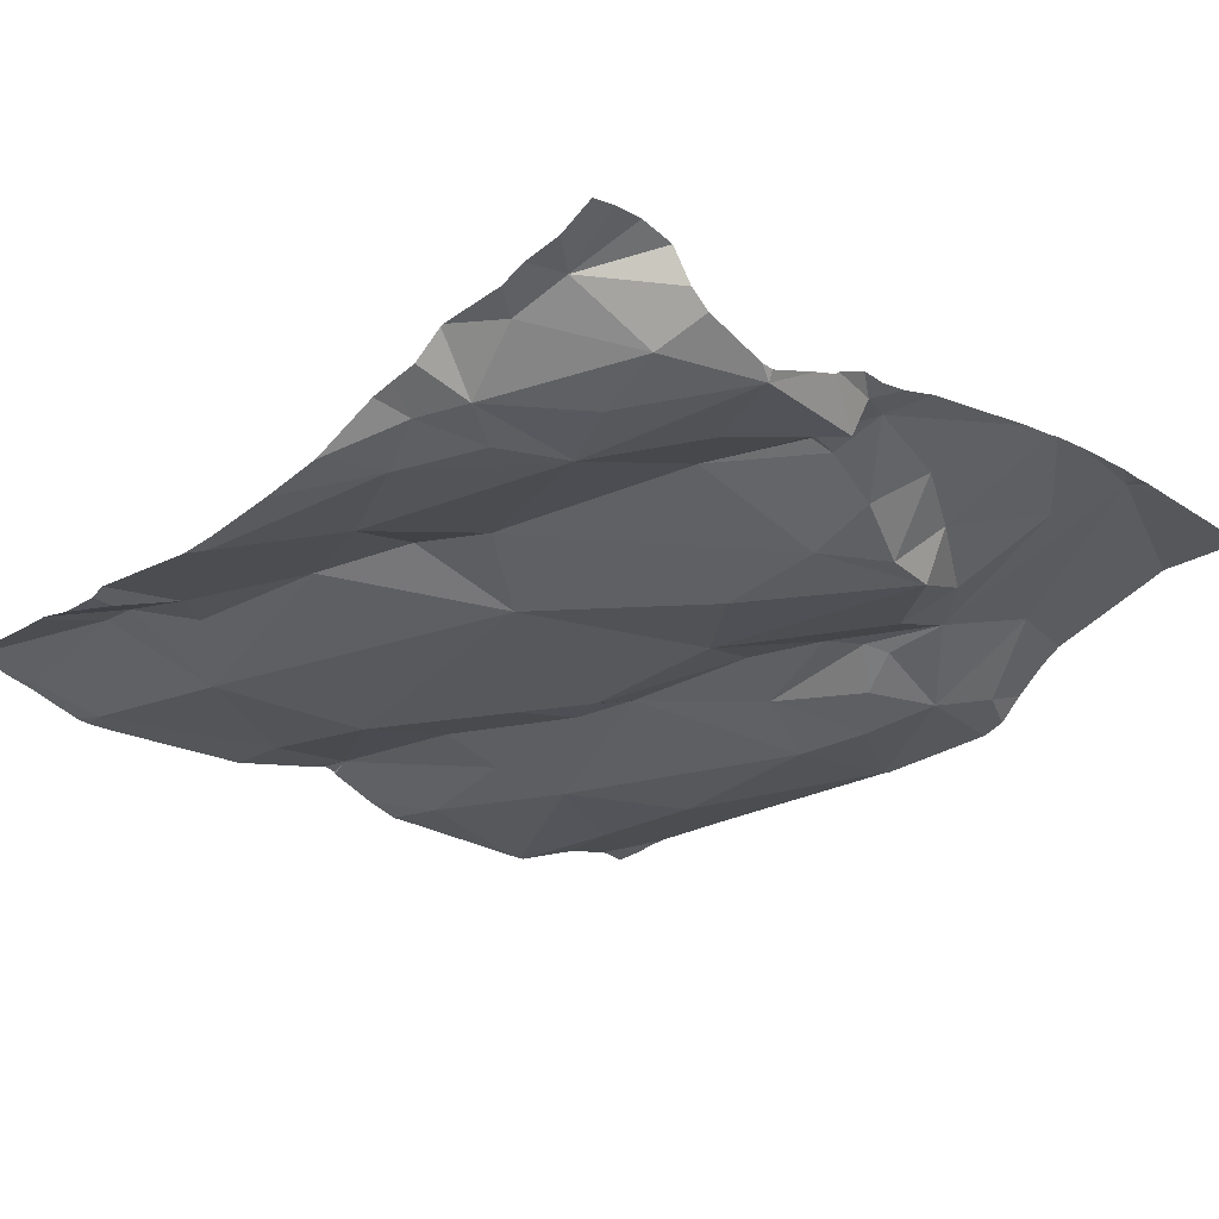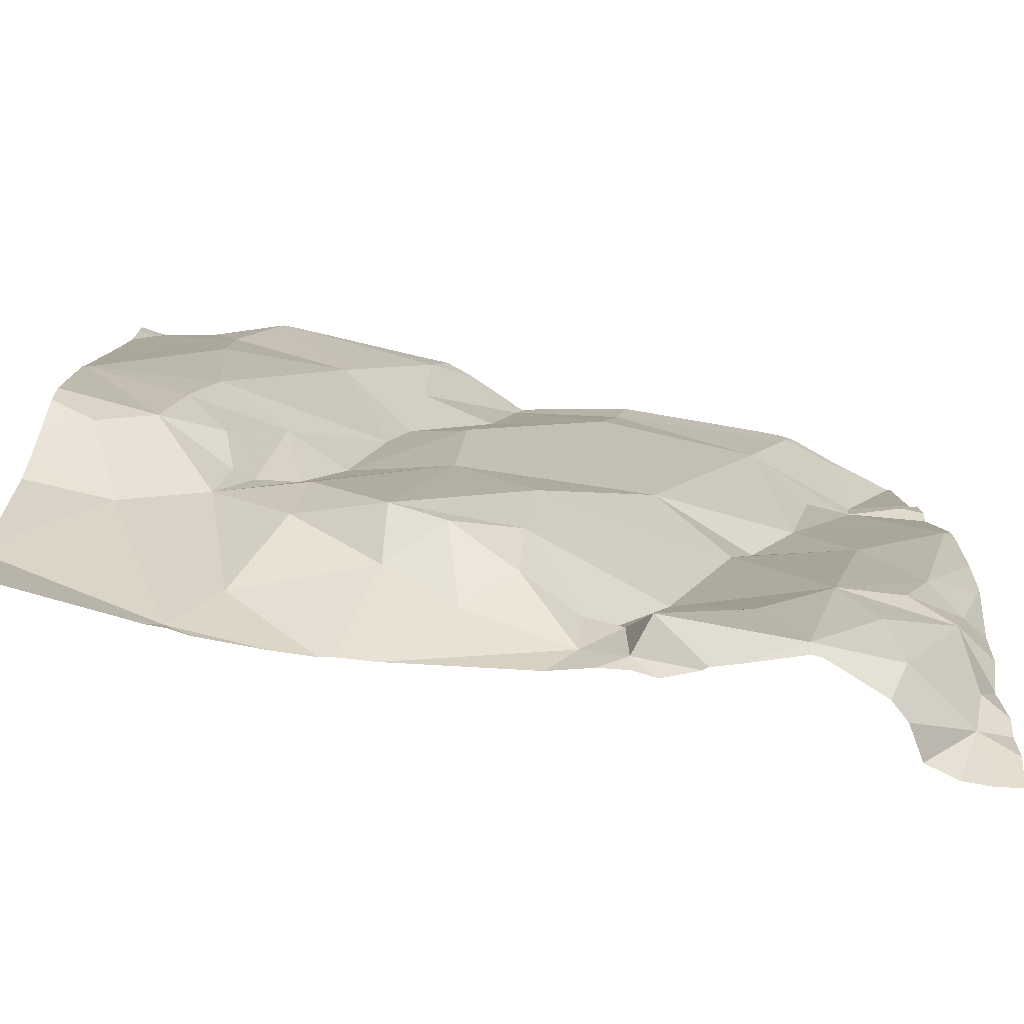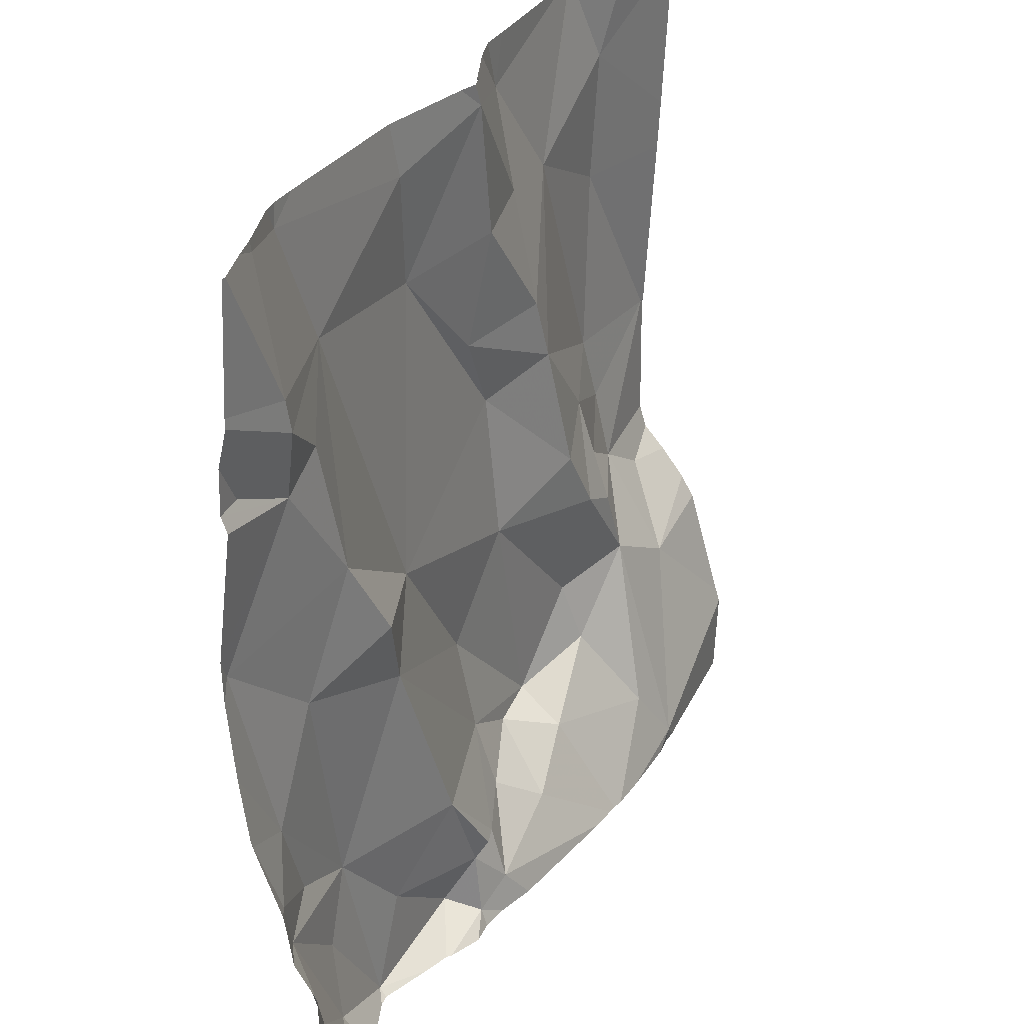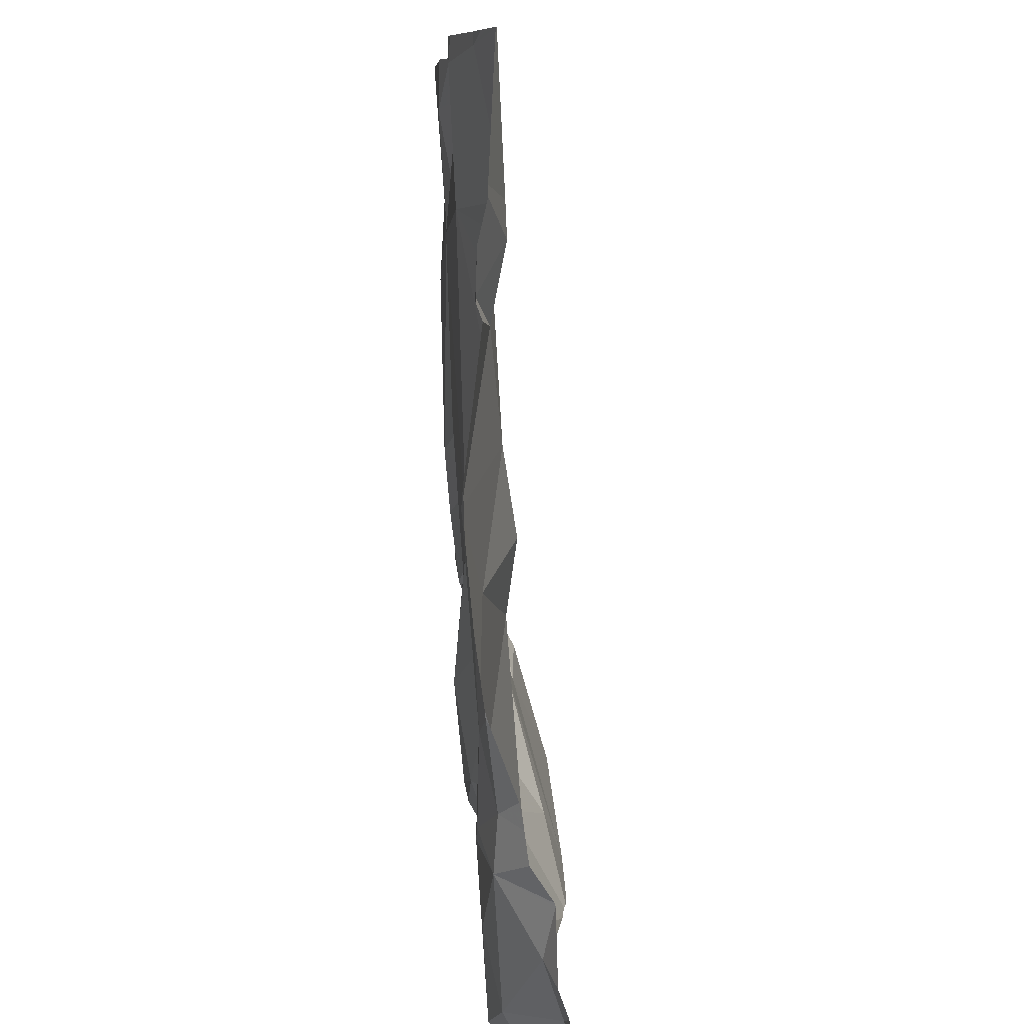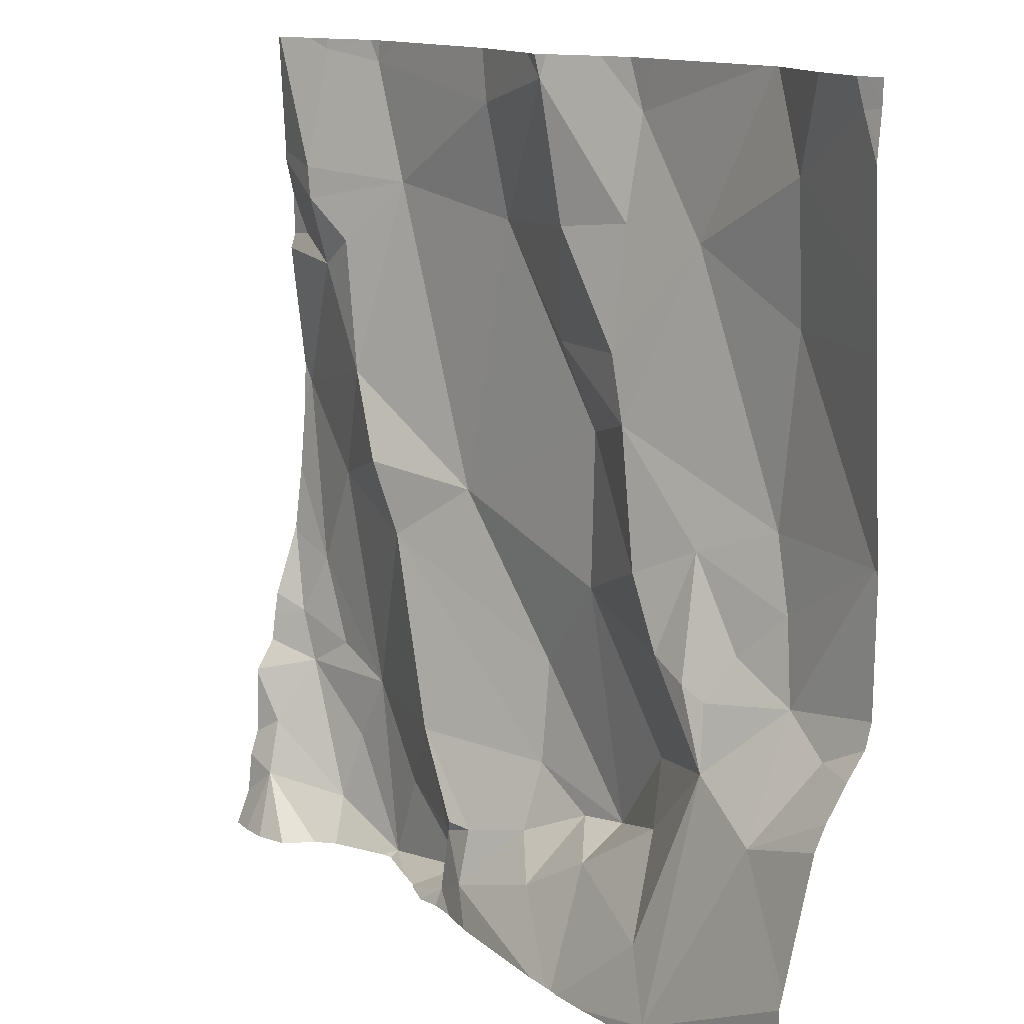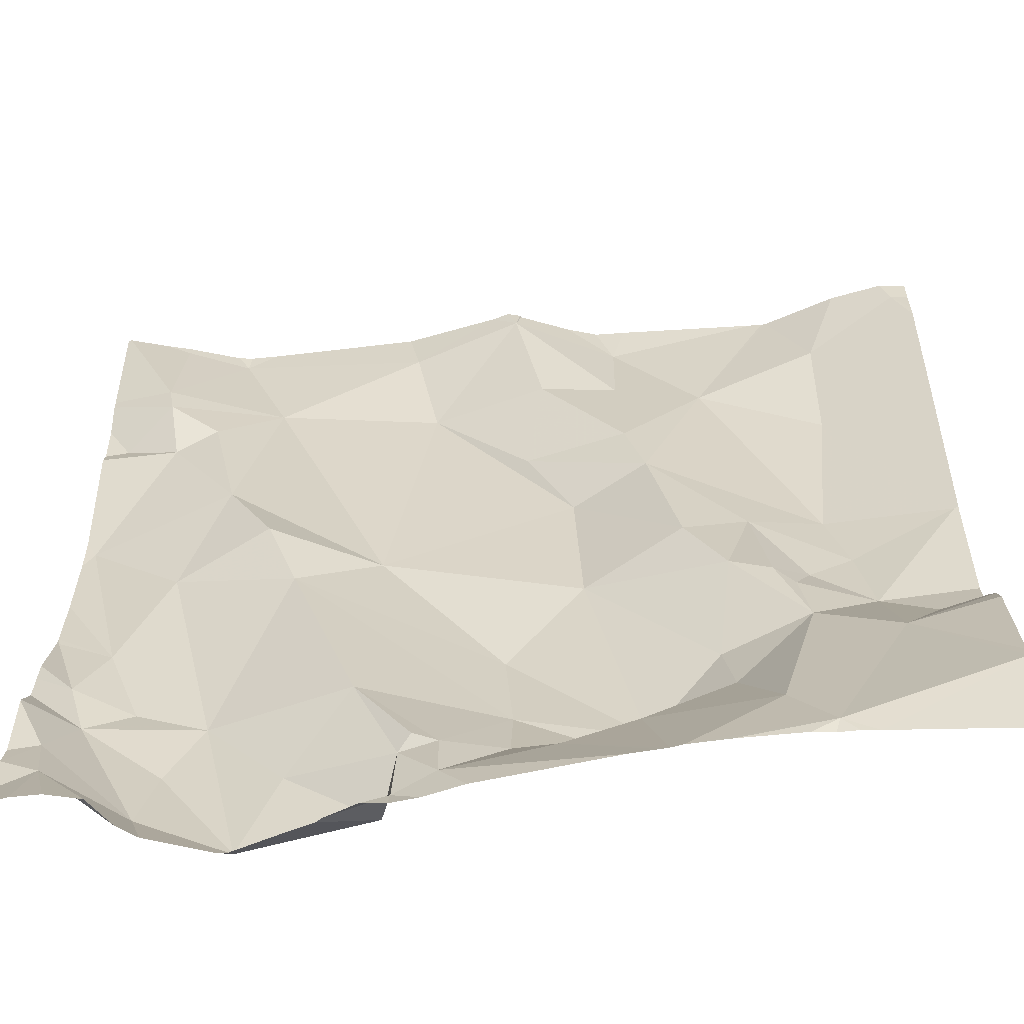
<metadata>
{"format":"obj","ext":"obj","renderer":"f3d","projection":"perspective","resolution":1024,"background":"white","views":[{"elev":-26.7,"azim":-43.8,"up":"+Z"},{"elev":-78.6,"azim":166.3,"up":"+Y"},{"elev":31.4,"azim":-65.9,"up":"+Y"},{"elev":7.6,"azim":-93.9,"up":"+Y"},{"elev":13.6,"azim":49.8,"up":"+Y"},{"elev":-55.2,"azim":3.4,"up":"+Y"}]}
</metadata>
<code>
v -72.07 299 501.1
v -71.75 298.4 501.1
v -71.67 298.5 501.1
v -71.61 298.2 501.1
v -72.14 299 501.1
v -72.15 298.9 501.1
v -72.16 298.4 501.1
v -72.22 298.4 501.1
v -71.27 299 501.1
v -72 298.6 501.2
v -72.06 298.7 501.1
v -71.89 298.6 501.1
v -71.27 298.6 501.1
v -71.92 298.1 501.2
v -71.37 298.4 501.1
v -71.88 298.1 501.2
v -71.27 298.6 501.1
v -72.21 298.6 501.1
v -72.19 298.8 501.1
v -71.27 299 501.2
v -72.14 298.9 501.1
v -71.41 298.6 501.1
v -71.39 298.8 501.1
v -71.53 298.9 501.1
v -71.63 298.9 501.1
v -71.62 299 501.1
v -71.54 298.3 501.1
v -71.53 298.3 501.2
v -72.19 298.4 501.1
v -72.11 298.5 501.1
v -71.97 298.5 501.1
v -72.05 298.3 501.1
v -71.39 298.5 501.1
v -71.84 298.9 501.1
v -71.71 298.9 501.1
v -71.73 298.7 501.1
v -71.39 298.9 501.1
v -71.82 298.1 501.2
v -72.12 298.3 501.1
v -72.02 298.9 501.1
v -72.08 298.2 501.1
v -72.1 298.1 501.1
v -72.17 298.3 501.1
v -72 298.1 501.1
v -72.13 298.8 501.1
v -71.6 298.7 501.1
v -71.68 298.7 501.1
v -71.96 298.2 501.1
v -71.27 298.4 501.2
v -71.27 299 501.1
v -71.74 299 501.1
v -71.29 299 501.1
v -71.56 298.5 501.2
v -71.49 298.6 501.1
v -71.44 298.5 501.1
v -71.62 298.8 501.1
v -72.09 298.8 501.1
v -71.86 299 501.1
v -71.27 298.4 501.1
v -71.75 298.3 501.1
v -71.27 298.8 501.1
v -71.67 298.2 501.1
v -71.75 298.2 501.2
v -71.87 298.1 501.1
v -71.45 299 501.1
v -72.01 298.1 501.1
v -71.32 298.4 501.1
v -71.46 298.4 501.2
v -71.27 298.9 501.1
v -71.6 298.1 501.2
v -71.59 298.1 501.2
v -71.36 299 501.1
v -71.85 298.1 501.2
v -71.81 298.1 501.2
v -71.44 299 501.1
v -71.45 298.4 501.2
v -71.49 298.2 501.2
v -71.78 298.1 501.2
v -71.81 298.2 501.2
v -71.85 298.2 501.2
v -71.62 298.2 501.2
v -71.7 298.2 501.2
v -71.36 298.3 501.2
v -72.19 298.2 501.2
v -72.18 298.2 501.2
v -71.27 298.6 501.1
v -71.44 299 501.1
v -71.77 299 501.1
v -71.3 299 501.1
v -71.84 298.2 501.2
v -71.27 298.6 501.1
v -71.52 298.5 501.2
v -71.86 298.1 501.2
v -71.9 298.3 501.2
v -71.68 299 501.1
v -71.73 299 501.1
v -71.27 298.4 501.1
v -71.48 298.4 501.2
v -71.45 298.1 501.3
v -71.64 299 501.1
v -71.61 299 501.1
v -71.75 299 501.1
v -71.92 298.1 501.2
v -71.95 298.1 501.2
v -72.22 299 501.1
v -71.27 299 501.1
v -72.22 298.5 501.1
v -72.22 298.5 501.1
v -72.22 298.6 501.1
v -72.22 298.6 501.1
v -72.22 298.9 501.1
v -72.22 298.9 501.1
v -72.22 298.4 501.1
v -72.22 298.7 501.1
v -72.22 298.9 501.1
v -72.22 298.8 501.1
v -72.22 298.8 501.1
v -72.22 298.4 501.1
v -72.22 298.4 501.1
v -72.22 298.3 501.2
v -72.22 298.3 501.1
v -72.22 298.2 501.2
v -72.22 298.2 501.2
v -72.22 298.3 501.2
v -72.22 298.3 501.2
v -72.22 298.1 501.2
v -72.07 299 501.1
v -71.27 298.6 501.1
v -71.27 298.4 501.2
v -71.27 298.3 501.2
v -71.27 298.2 501.2
v -72.09 299 501.1
v -71.74 299 501.1
v -71.27 298.2 501.2
v -71.61 298.1 501.2
v -72.1 298.1 501.2
v -72.13 298.1 501.2
v -72.02 298.1 501.1
v -72.08 298.1 501.2
v -71.64 298.1 501.2
v -71.45 298.1 501.2
v -71.48 298.1 501.3
v -71.54 298.1 501.2
v -71.43 298.1 501.2
v -72.19 298.1 501.2
v -72.16 298.1 501.2
v -72.22 298.1 501.2
v -72.22 298.1 501.2
v -71.41 298.1 501.2
v -71.27 298.1 501.2
v -72.04 299 501.1
v -71.28 299 501.1
v -71.87 299 501.1
v -72.15 299 501.1
v -72.19 299 501.1
v -72.17 299 501.1
v -72.22 299 501.1
f 3 2 4
f 1 5 6
f 107 7 108
f 11 10 12
f 13 15 97
f 155 5 156
f 19 21 111
f 108 18 109
f 23 22 13
f 25 24 26
f 27 4 28
f 7 8 29
f 4 27 3
f 31 30 32
f 13 33 15
f 35 34 36
f 7 32 30
f 69 23 61
f 7 29 39
f 34 40 12
f 42 41 43
f 41 42 44
f 32 41 44
f 21 19 45
f 46 36 47
f 44 48 32
f 11 18 30
f 137 85 146
f 7 30 18
f 72 52 89
f 47 3 53
f 33 22 54
f 24 37 75
f 47 36 34
f 23 37 24
f 33 55 15
f 13 22 33
f 24 25 56
f 23 24 22
f 46 22 24
f 46 56 36
f 3 47 12
f 57 11 40
f 12 2 3
f 56 35 36
f 34 58 40
f 25 26 51
f 51 26 95
f 154 5 132
f 18 11 45
f 11 57 45
f 131 99 149
f 21 45 57
f 130 83 134
f 45 19 116
f 51 58 34
f 58 51 88
f 151 58 153
f 1 40 58
f 12 47 34
f 57 40 21
f 11 12 40
f 2 60 4
f 12 31 2
f 111 6 115
f 5 1 132
f 32 39 43
f 6 21 40
f 40 1 6
f 118 8 119
f 43 41 32
f 60 2 31
f 60 62 4
f 39 32 7
f 43 39 29
f 60 63 62
f 65 24 87
f 114 45 117
f 34 35 51
f 64 44 104
f 15 55 68
f 136 85 137
f 153 58 88
f 78 73 38
f 120 29 121
f 77 76 28
f 135 82 74
f 31 10 30
f 74 63 79
f 152 9 106
f 74 79 80
f 73 74 80
f 80 64 73
f 82 81 62
f 15 76 83
f 68 76 15
f 122 84 123
f 77 81 70
f 151 1 58
f 79 90 80
f 73 64 103
f 27 76 92
f 54 46 53
f 76 27 28
f 31 94 60
f 70 82 135
f 74 82 63
f 56 46 24
f 10 31 12
f 133 51 96
f 94 90 79
f 129 83 130
f 124 43 125
f 85 42 84
f 43 84 42
f 138 42 139
f 94 80 90
f 81 28 4
f 77 28 81
f 79 63 60
f 53 92 54
f 25 35 56
f 93 73 16
f 67 15 83
f 97 67 59
f 98 92 76
f 46 54 22
f 49 83 129
f 46 47 53
f 54 98 55
f 92 98 54
f 55 33 54
f 76 68 98
f 89 9 152
f 92 3 27
f 61 13 128
f 52 37 69
f 55 98 68
f 81 4 62
f 3 92 53
f 10 11 30
f 51 35 25
f 64 80 48
f 94 32 48
f 71 77 70
f 94 79 60
f 42 85 136
f 94 48 80
f 62 63 82
f 32 94 31
f 48 44 64
f 70 81 82
f 96 51 95
f 83 76 99
f 135 74 140
f 99 77 71
f 87 24 75
f 75 37 72
f 89 52 9
f 76 77 99
f 83 99 131
f 145 126 147
f 66 44 138
f 72 37 52
f 107 8 7
f 128 13 17
f 65 26 24
f 108 7 18
f 109 18 110
f 9 52 50
f 38 73 93
f 110 18 114
f 17 13 86
f 111 21 6
f 112 19 111
f 105 5 155
f 50 52 20
f 20 52 69
f 113 8 107
f 78 74 73
f 114 18 45
f 115 6 105
f 59 67 49
f 116 19 112
f 49 67 83
f 117 45 116
f 95 26 100
f 61 23 13
f 118 29 8
f 16 73 14
f 14 73 103
f 119 8 113
f 120 43 29
f 69 37 23
f 121 29 118
f 122 85 84
f 86 13 91
f 100 26 101
f 123 84 124
f 91 13 97
f 124 84 43
f 125 43 120
f 97 15 67
f 126 85 122
f 103 64 104
f 101 26 65
f 104 44 66
f 134 83 131
f 138 44 42
f 139 42 136
f 88 51 102
f 140 74 78
f 141 99 142
f 102 51 133
f 142 99 143
f 143 99 71
f 144 99 141
f 145 85 126
f 105 6 5
f 146 85 145
f 127 1 151
f 147 126 148
f 149 99 144
f 132 1 127
f 150 131 149
f 156 5 154
f 157 115 105

</code>
